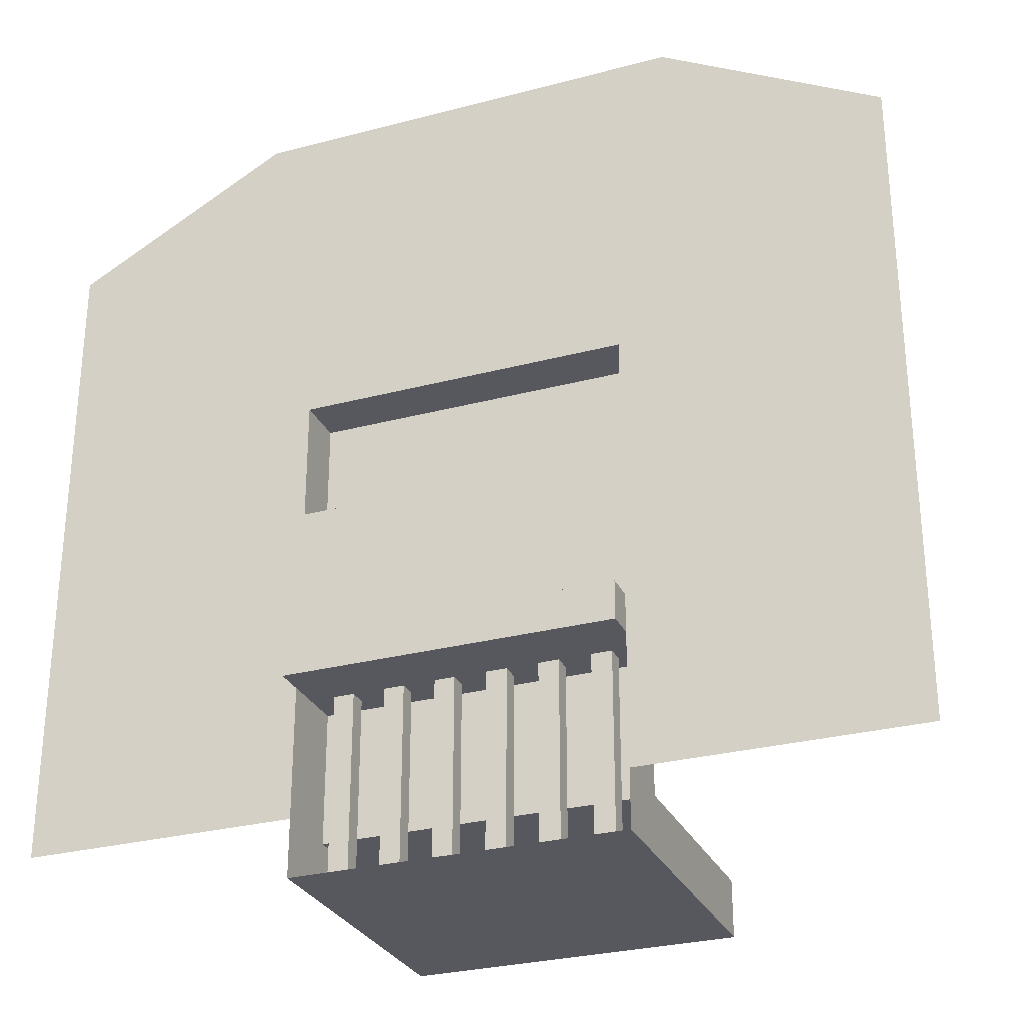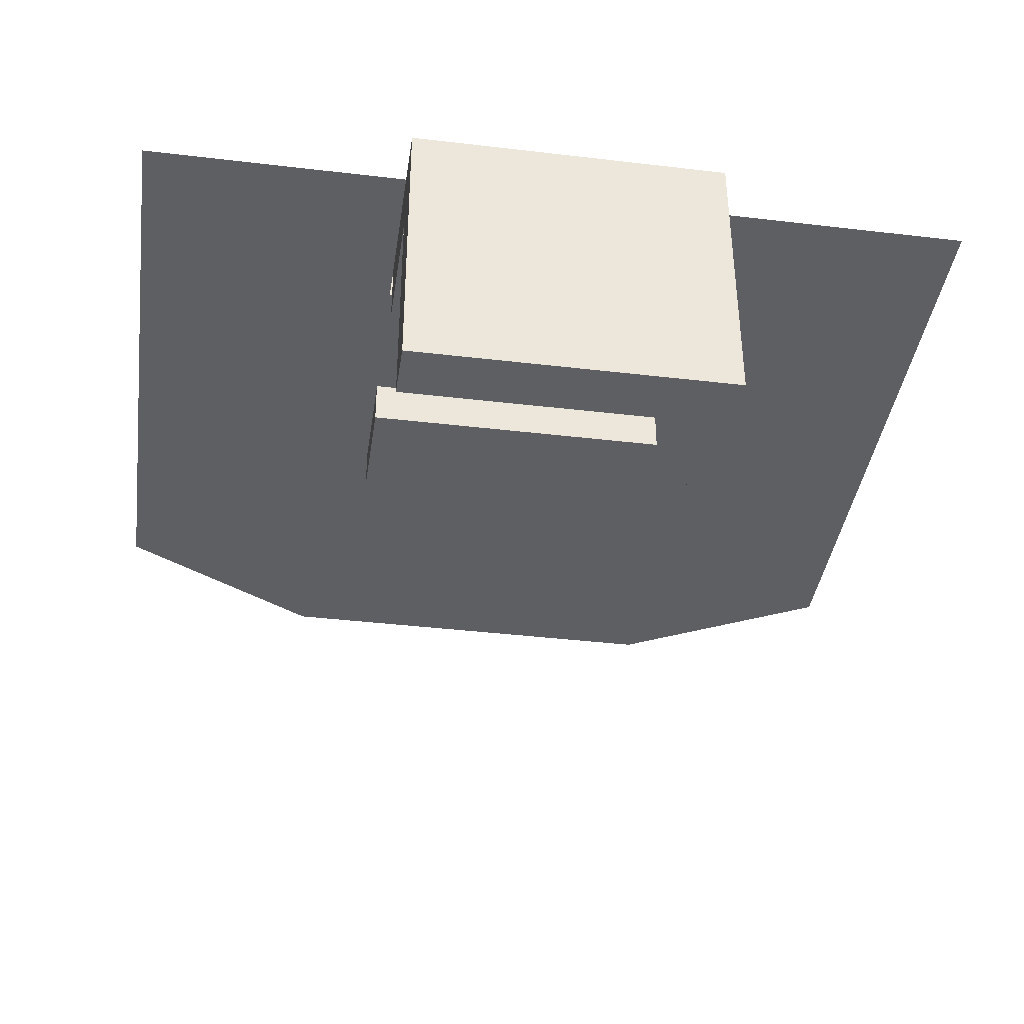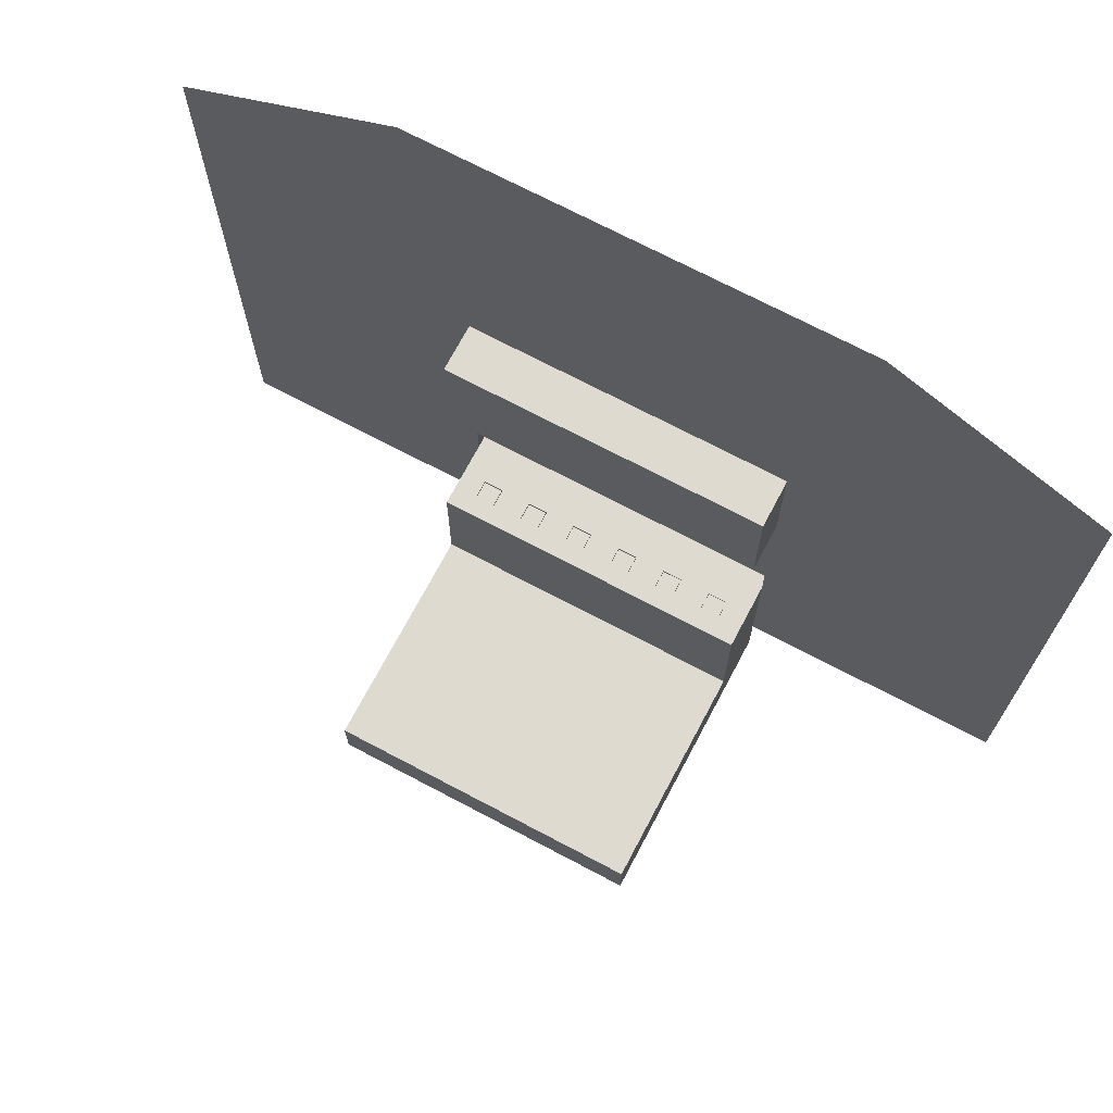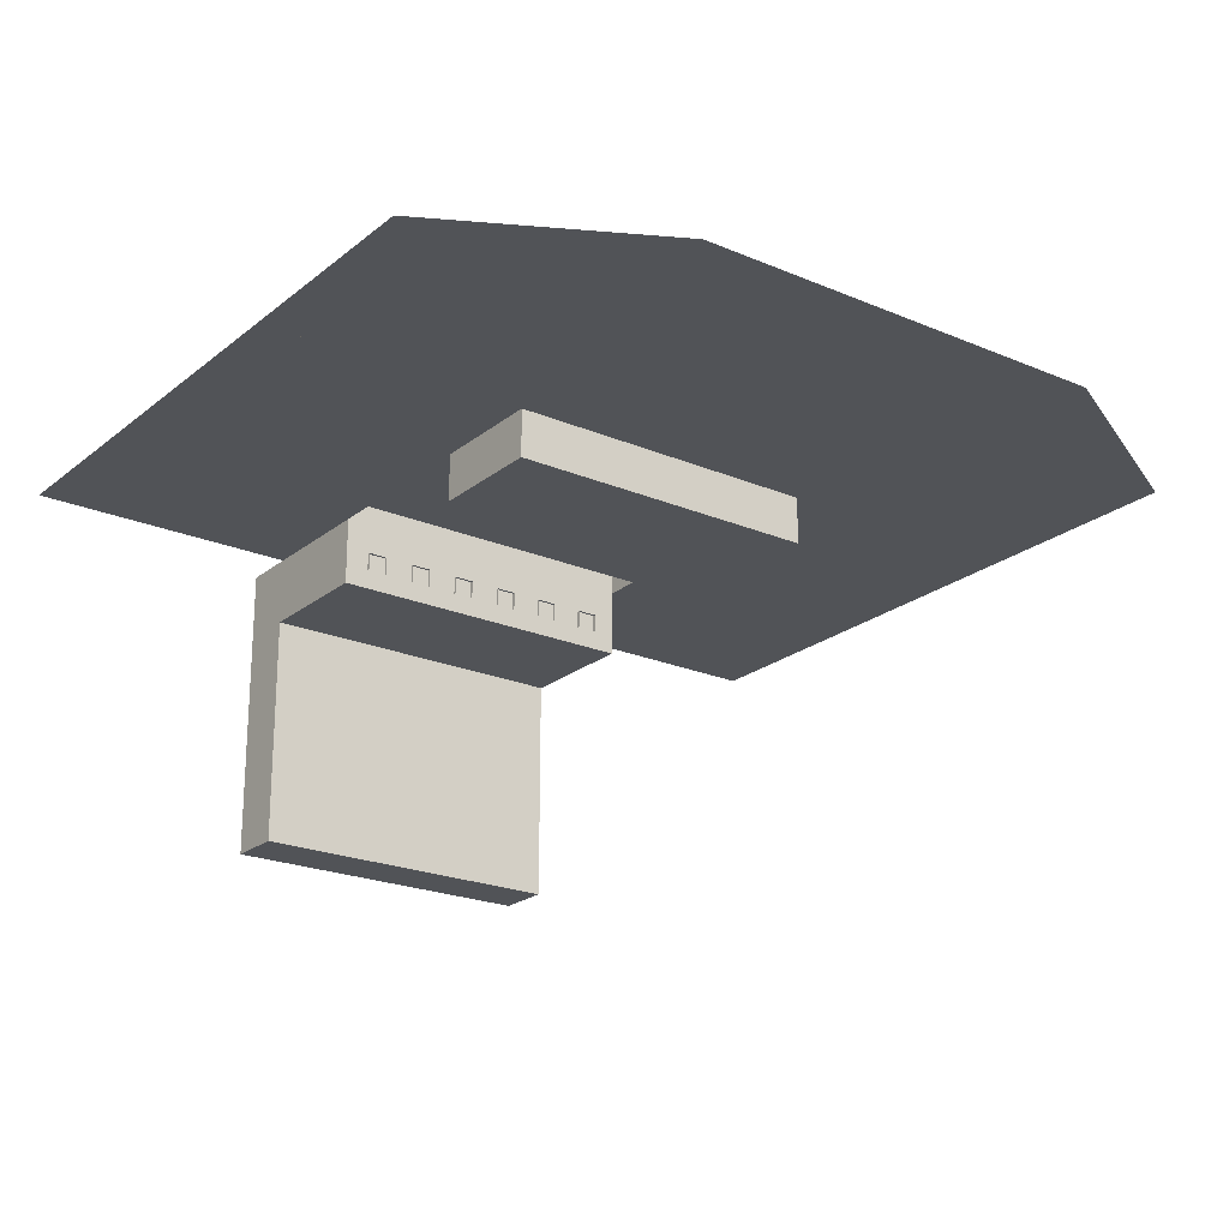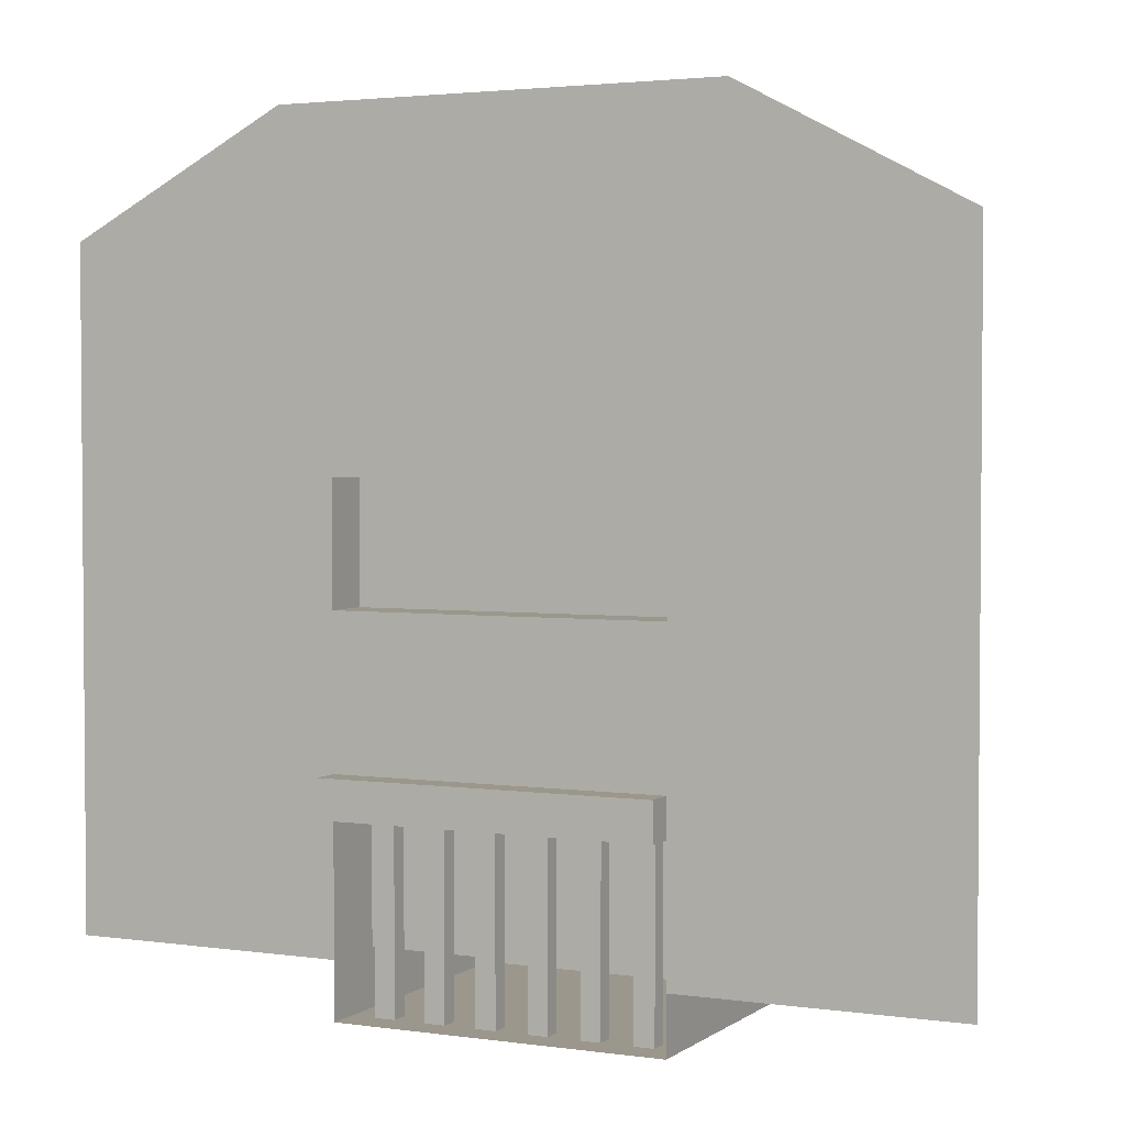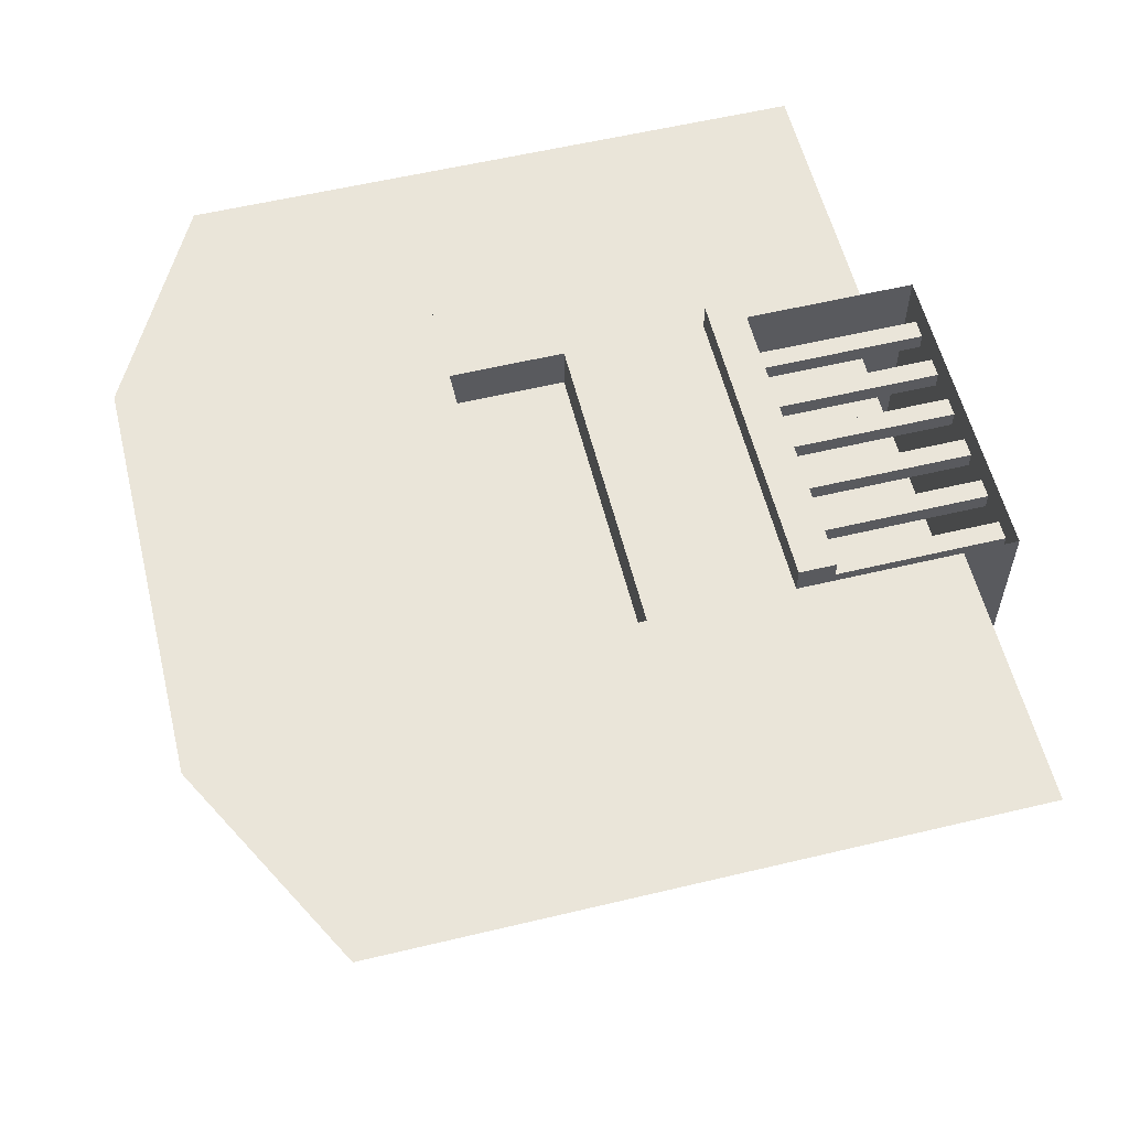
<metadata>
{"format":"obj","ext":"obj","renderer":"f3d","projection":"perspective","resolution":1024,"background":"white","views":[{"elev":-28.9,"azim":21.5,"up":"+Y"},{"elev":-39.9,"azim":-8.3,"up":"+Z"},{"elev":71.0,"azim":-152.1,"up":"+Y"},{"elev":-22.0,"azim":143.5,"up":"+Z"},{"elev":2.8,"azim":25.8,"up":"+Y"},{"elev":57.8,"azim":-103.9,"up":"+Z"}]}
</metadata>
<code>
v 2.5 -0.3261 -1e-06
v 2.5 -0.3261 -1.735
v 3.438 0 -1e-06
v 3.438 0 -1.735
v 1.562 0 -1e-06
v 1.562 0 -1.735
v 3.438 -0.3261 -1e-06
v 3.438 -0.3261 -1.735
v 1.562 -0.3261 -1e-06
v 1.562 -0.3261 -1.735
v 5 0 -4e-06
v -4e-06 0 -4e-06
v -4e-06 2.5 -4e-06
v 5 2.5 -4e-06
v -4e-06 3.75 -4e-06
v 5 3.75 -4e-06
v 1.25 4.414 -4e-06
v 3.75 4.414 -4e-06
v 2.5 2.5 -4e-06
v 1.562 0 -4e-06
v 1.562 2.5 -4e-06
v 3.438 0 -4e-06
v 3.438 2.5 -4e-06
v 1.562 0.75 -4e-06
v 2.5 0.75 -4e-06
v 3.438 0.75 -4e-06
v 1.562 0.75 -0.3949
v 2.5 0.75 -0.3949
v 1.562 0 -0.3949
v 2.5 0 -0.3949
v 3.438 0.75 -0.3949
v 3.438 0 -0.3949
v 1.562 0.9677 -3e-06
v 2.5 0.9677 -3e-06
v 3.438 0.9677 -3e-06
v 1.562 0.9677 0.1664
v 2.5 0.9677 0.1664
v 1.562 0.75 0.1664
v 2.5 0.75 0.1664
v 3.438 0.9677 0.1664
v 3.438 0.75 0.1664
v 1.562 0 -1.735
v 2.5 0 -1.735
v 3.438 0 -1.735
v 1.562 -0.3261 -1.735
v 2.5 -0.3261 -1.735
v 3.438 -0.3261 -1.735
v 1.562 1.815 -4e-06
v 2.5 1.815 -4e-06
v 3.438 1.815 -4e-06
v 2.5 1.815 -0.2801
v 2.5 2.5 -0.2801
v 3.438 1.815 -0.2801
v 3.438 2.5 -0.2801
v 1.562 1.815 -0.2801
v 1.562 2.5 -0.2801
v 2.293 -0.3261 -0.1815
v 2.408 -0.3261 -0.1815
v 2.293 0.7658 -0.1815
v 2.408 0.7658 -0.1815
v 2.293 0.7658 -0.2849
v 2.408 0.7658 -0.2849
v 2.293 -0.3261 -0.2849
v 2.408 -0.3261 -0.2849
v 1.703 -0.3261 -0.1815
v 1.818 -0.3261 -0.1815
v 1.703 0.7658 -0.1815
v 1.818 0.7658 -0.1815
v 1.703 0.7658 -0.2849
v 1.818 0.7658 -0.2849
v 1.703 -0.3261 -0.2849
v 1.818 -0.3261 -0.2849
v 1.998 -0.3261 -0.1815
v 2.113 -0.3261 -0.1815
v 1.998 0.7658 -0.1815
v 2.113 0.7658 -0.1815
v 1.998 0.7658 -0.2849
v 2.113 0.7658 -0.2849
v 1.998 -0.3261 -0.2849
v 2.113 -0.3261 -0.2849
v 3.182 -0.3261 -0.1815
v 3.297 -0.3261 -0.1815
v 3.182 0.7658 -0.1815
v 3.297 0.7658 -0.1815
v 3.182 0.7658 -0.2849
v 3.297 0.7658 -0.2849
v 3.182 -0.3261 -0.2849
v 3.297 -0.3261 -0.2849
v 2.592 -0.3261 -0.1815
v 2.707 -0.3261 -0.1815
v 2.592 0.7658 -0.1815
v 2.707 0.7658 -0.1815
v 2.592 0.7658 -0.2849
v 2.707 0.7658 -0.2849
v 2.592 -0.3261 -0.2849
v 2.707 -0.3261 -0.2849
v 2.887 -0.3261 -0.1815
v 3.002 -0.3261 -0.1815
v 2.887 0.7658 -0.1815
v 3.002 0.7658 -0.1815
v 2.887 0.7658 -0.2849
v 3.002 0.7658 -0.2849
v 2.887 -0.3261 -0.2849
v 3.002 -0.3261 -0.2849
f 10 9 1 2
f 4 8 7 3
f 10 6 5 9
f 2 1 7 8
f 12 20 24 33 48 21 13
f 13 21 19 23 14 16 18 17 15
f 52 51 53 54
f 56 55 51 52
f 23 50 35 26 22 11 14
f 28 27 29 30
f 31 28 30 32
f 25 24 27 28
f 24 20 29 27
f 26 25 28 31
f 22 26 31 32
f 37 36 38 39
f 40 37 39 41
f 34 33 36 37
f 33 24 38 36
f 24 25 39 38
f 35 34 37 40
f 25 26 41 39
f 26 35 40 41
f 30 29 42 43
f 32 30 43 44
f 43 42 45 46
f 44 43 46 47
f 49 48 33 34
f 50 49 34 35
f 49 50 53 51
f 50 23 54 53
f 23 19 52 54
f 21 48 55 56
f 48 49 51 55
f 19 21 56 52
f 57 58 60 59
f 58 64 62 60
f 63 57 59 61
f 65 66 68 67
f 66 72 70 68
f 71 65 67 69
f 73 74 76 75
f 74 80 78 76
f 79 73 75 77
f 81 82 84 83
f 82 88 86 84
f 87 81 83 85
f 89 90 92 91
f 90 96 94 92
f 95 89 91 93
f 97 98 100 99
f 98 104 102 100
f 103 97 99 101

</code>
